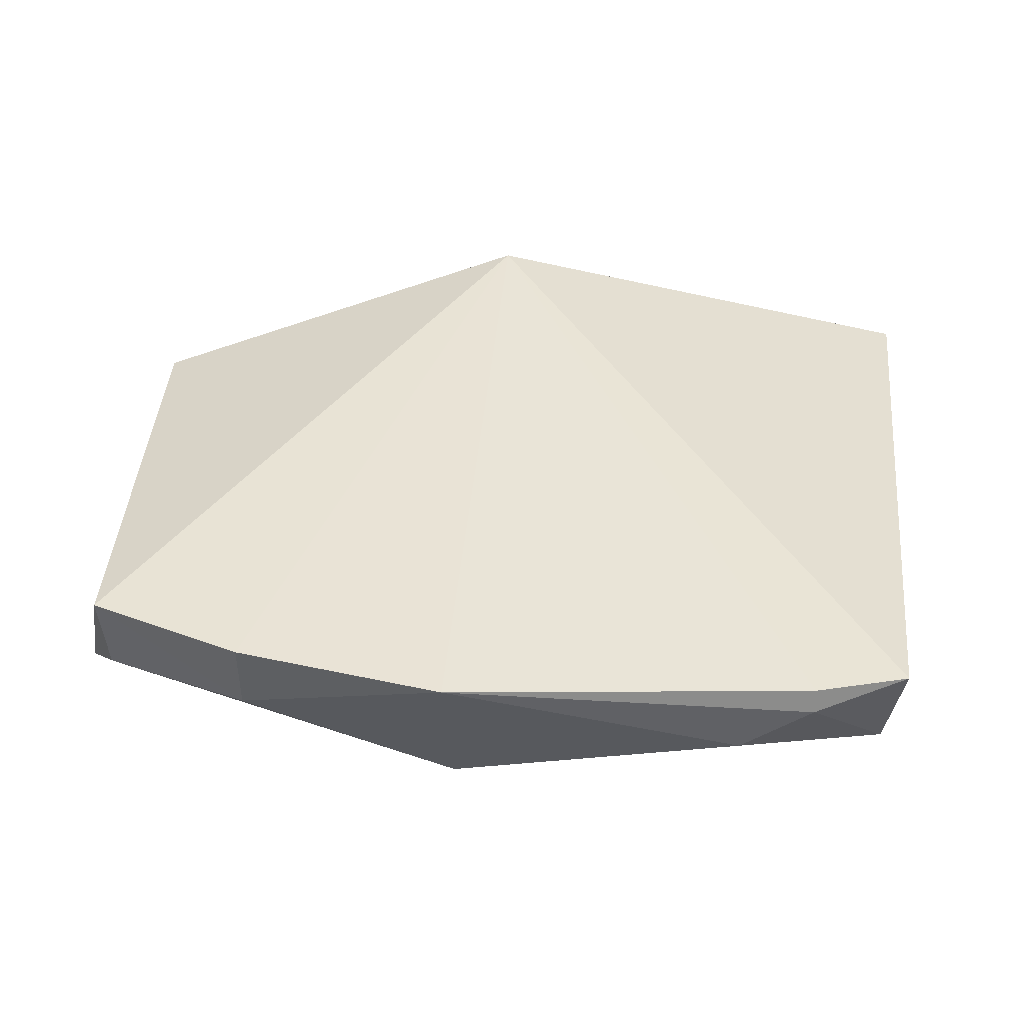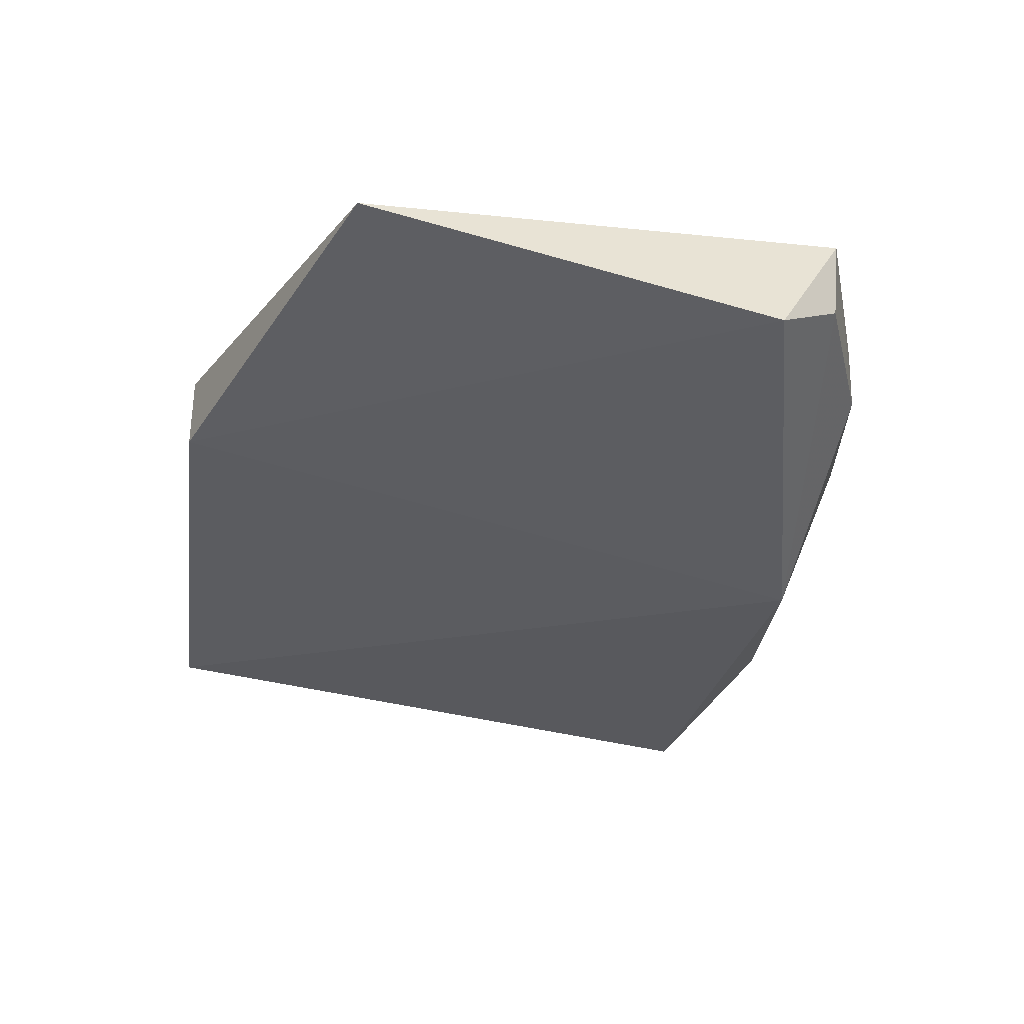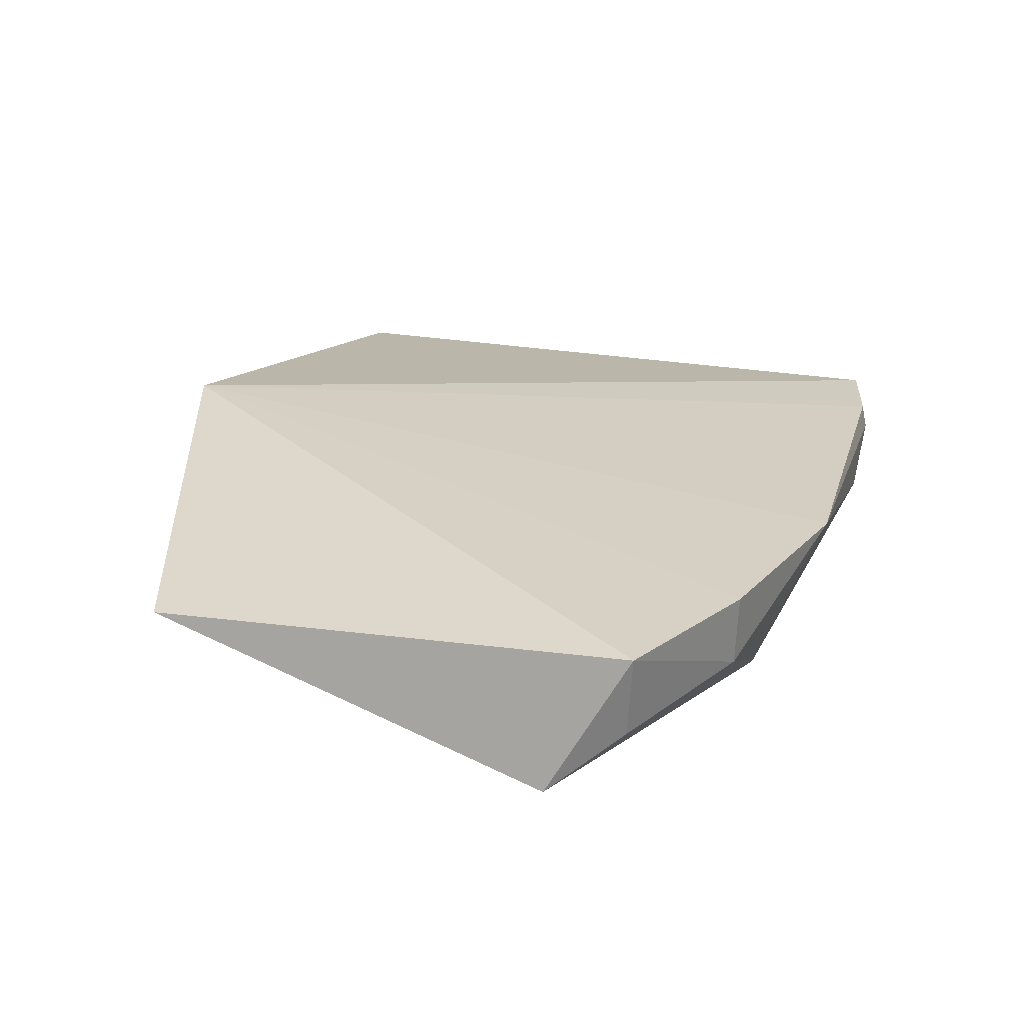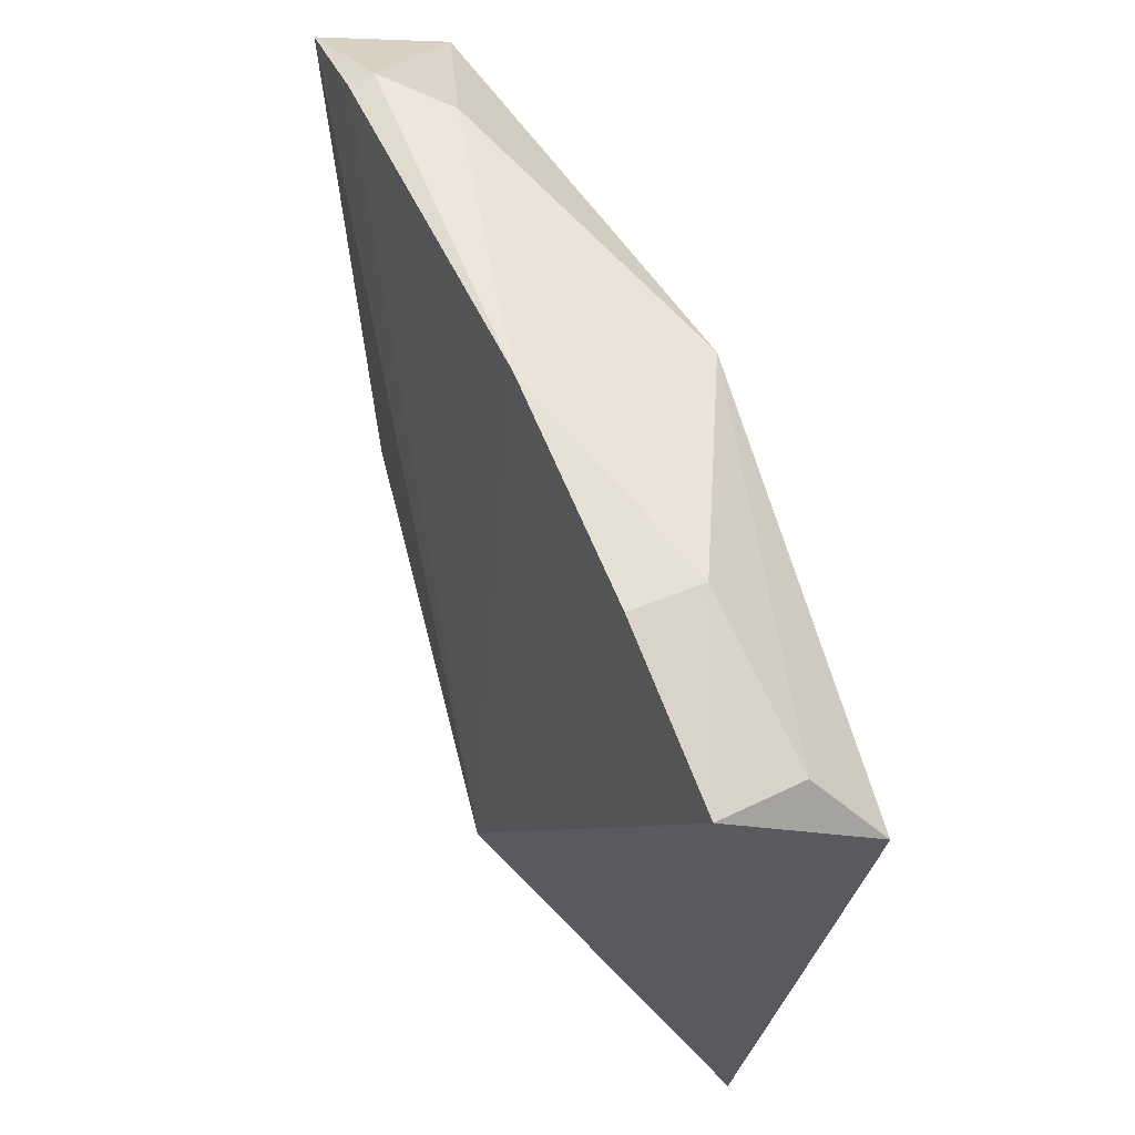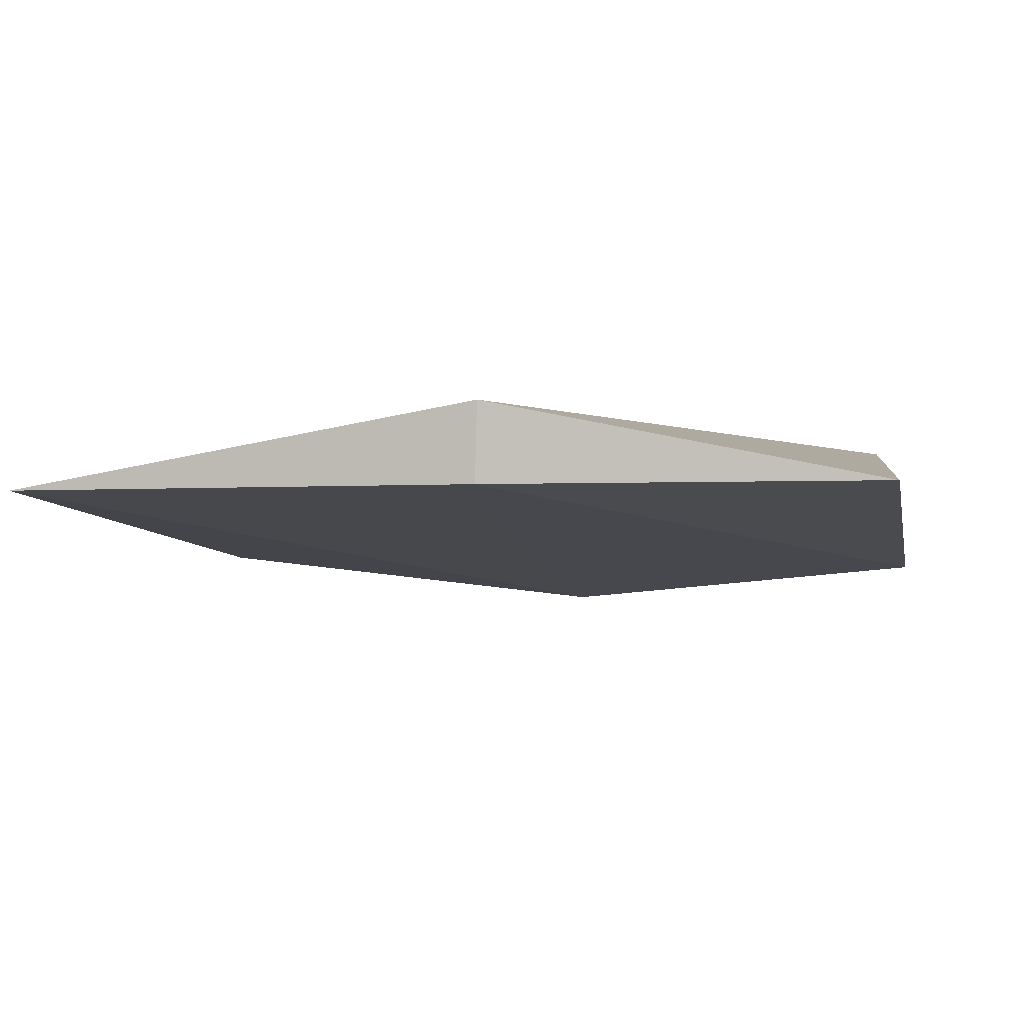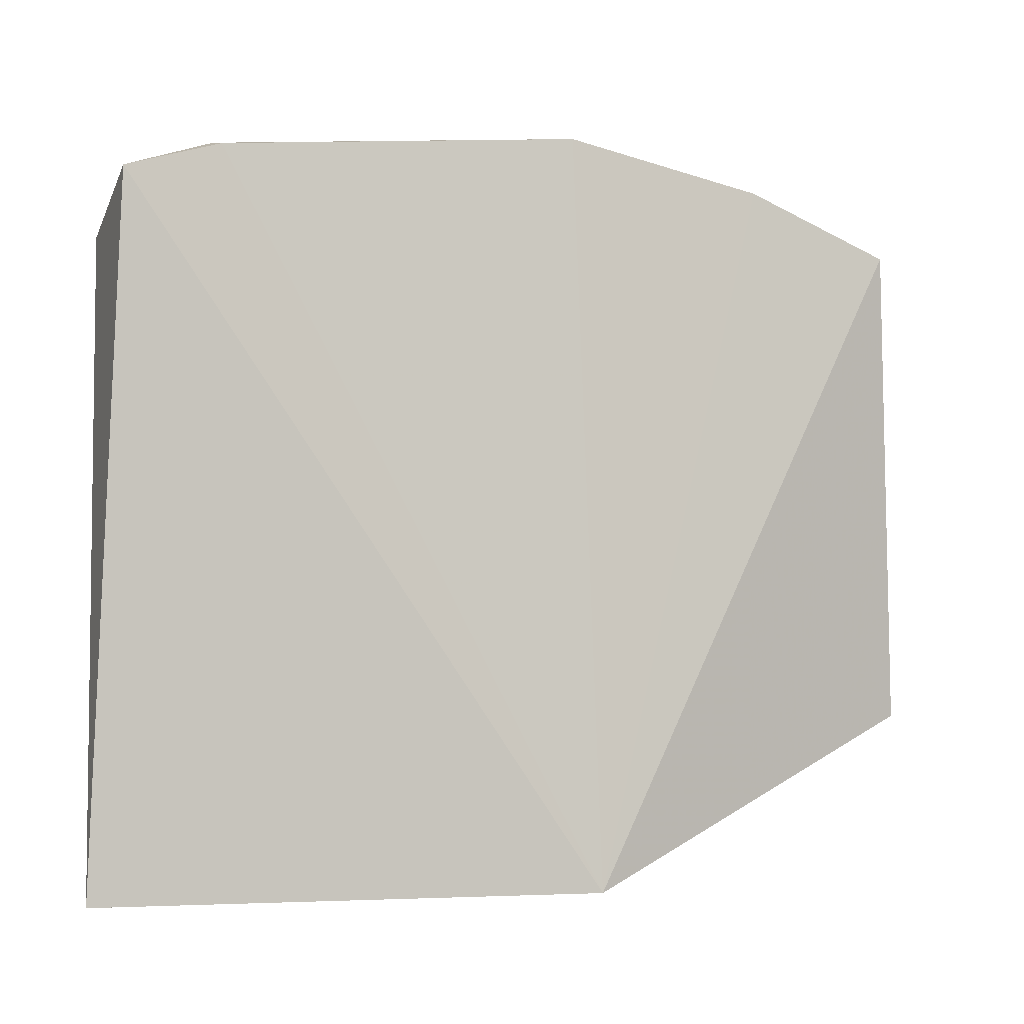
<metadata>
{"format":"obj","ext":"obj","renderer":"f3d","projection":"perspective","resolution":1024,"background":"white","views":[{"elev":38.1,"azim":-174.9,"up":"+Z"},{"elev":-35.6,"azim":82.4,"up":"+Z"},{"elev":24.1,"azim":111.3,"up":"+Z"},{"elev":57.4,"azim":65.8,"up":"+Y"},{"elev":1.5,"azim":11.0,"up":"+Z"},{"elev":-3.4,"azim":-26.9,"up":"+Y"}]}
</metadata>
<code>
v 0.01582 0.06211 0.04802
v 0.01736 0.03556 0.04655
v 0.01776 0.05808 0.04061
v -0.02882 0.06089 0.04066
v -0.004309 0.02675 0.0508
v -0.03053 0.02683 0.04596
v -0.00448 0.06323 0.038
v -0.02948 0.06343 0.0474
v -0.004448 0.0268 0.04638
v 0.007127 0.06502 0.04416
v -0.004396 0.06718 0.04778
v 0.01545 0.06172 0.04352
v -0.0244 0.06498 0.04751
v 0.007163 0.0652 0.04795
v -0.02056 0.06549 0.04355
v -0.02442 0.06526 0.04619
f 1 2 3
f 5 2 1
f 7 6 4
f 8 6 5
f 8 4 6
f 9 3 2
f 9 2 5
f 9 5 6
f 9 7 3
f 9 6 7
f 11 10 7
f 12 10 1
f 12 1 3
f 12 3 7
f 12 7 10
f 13 8 5
f 13 5 11
f 14 11 5
f 14 5 1
f 14 1 10
f 14 10 11
f 15 7 4
f 15 11 7
f 16 15 4
f 16 4 8
f 16 8 13
f 16 13 11
f 16 11 15

</code>
